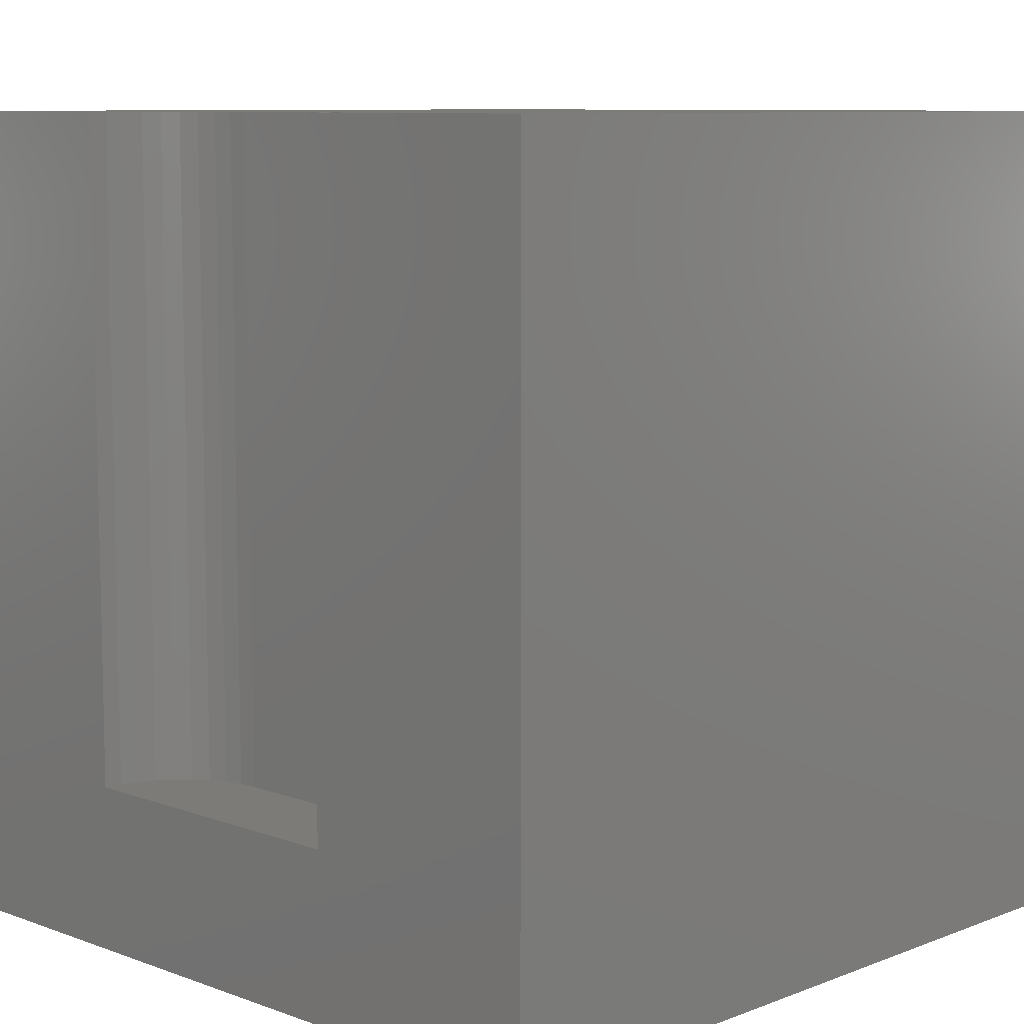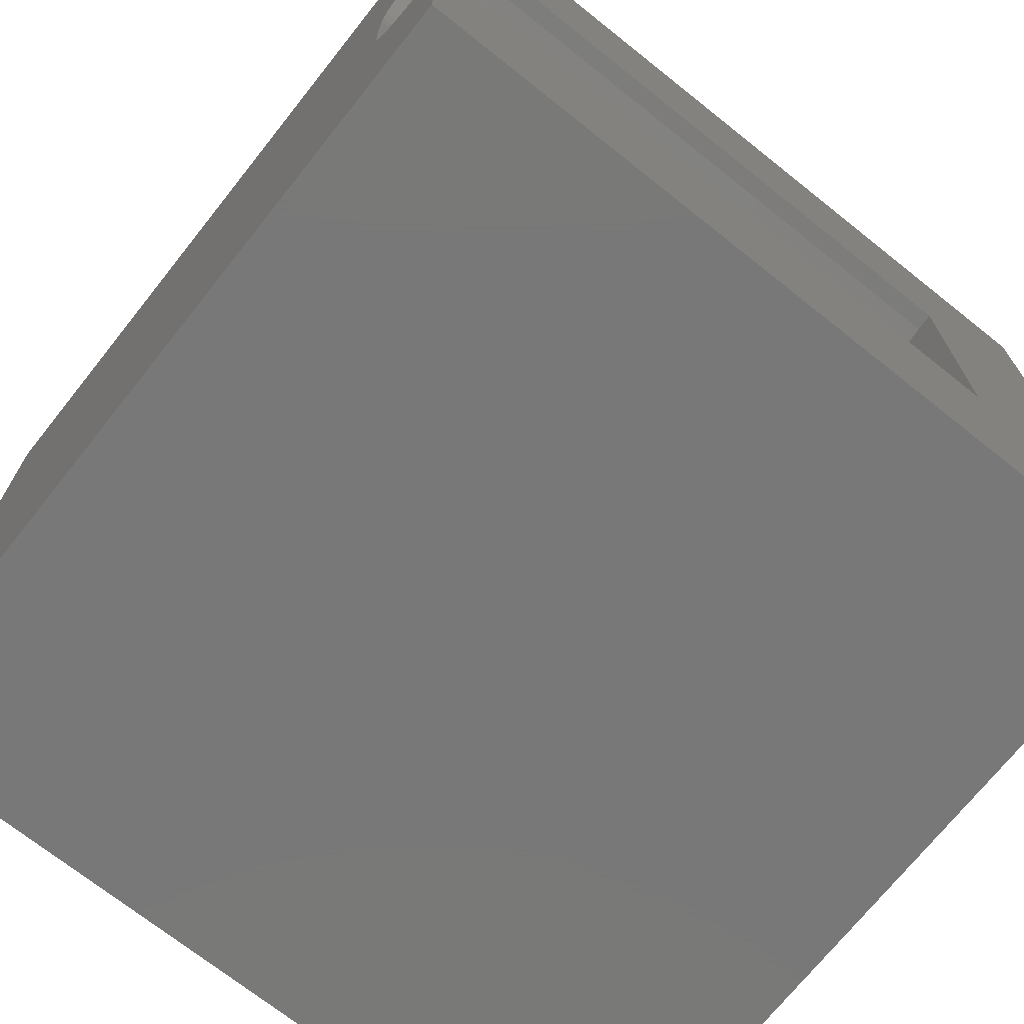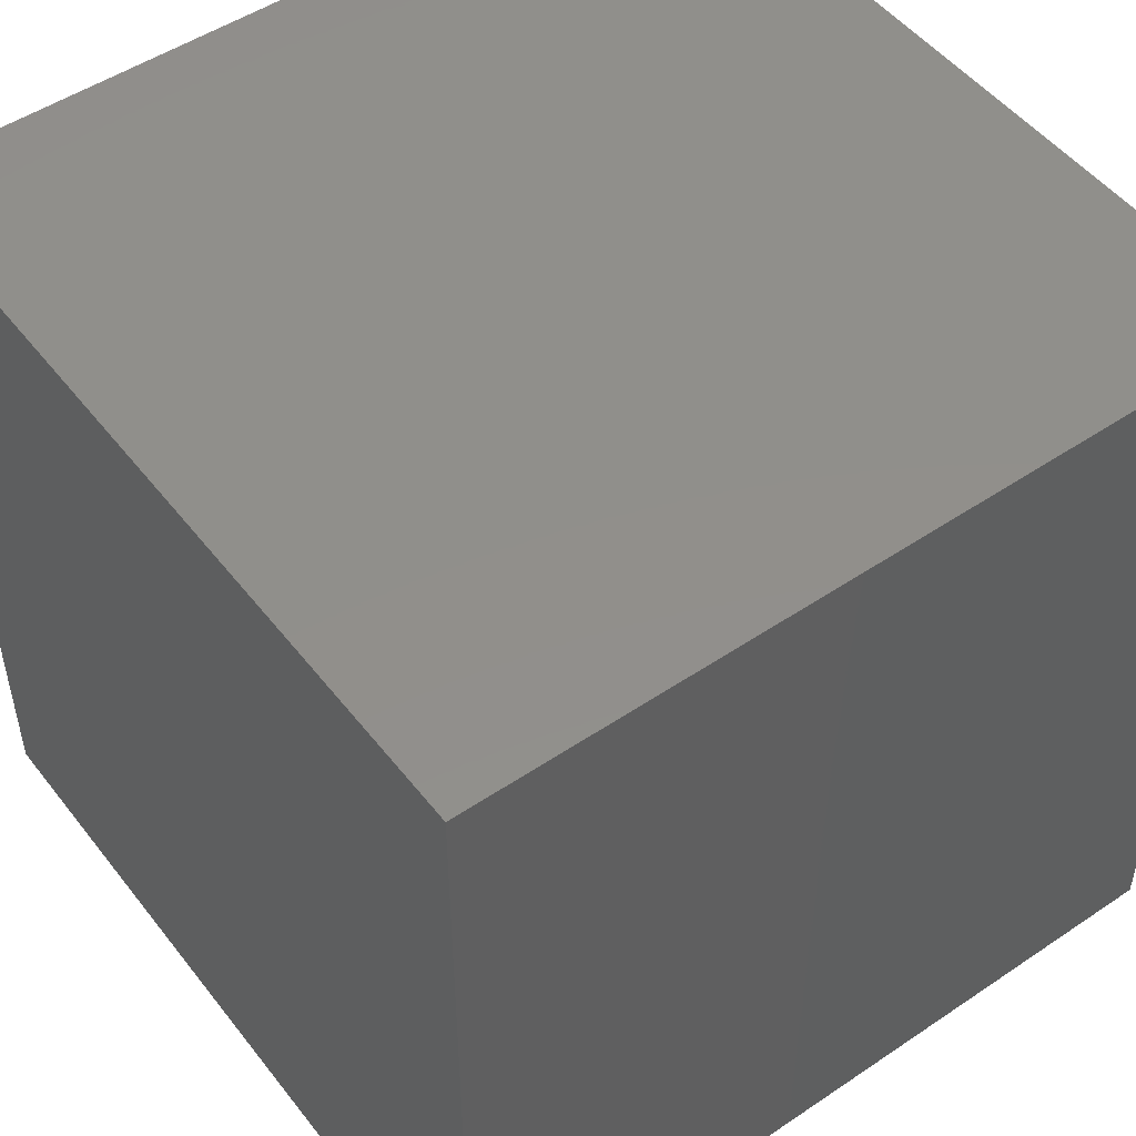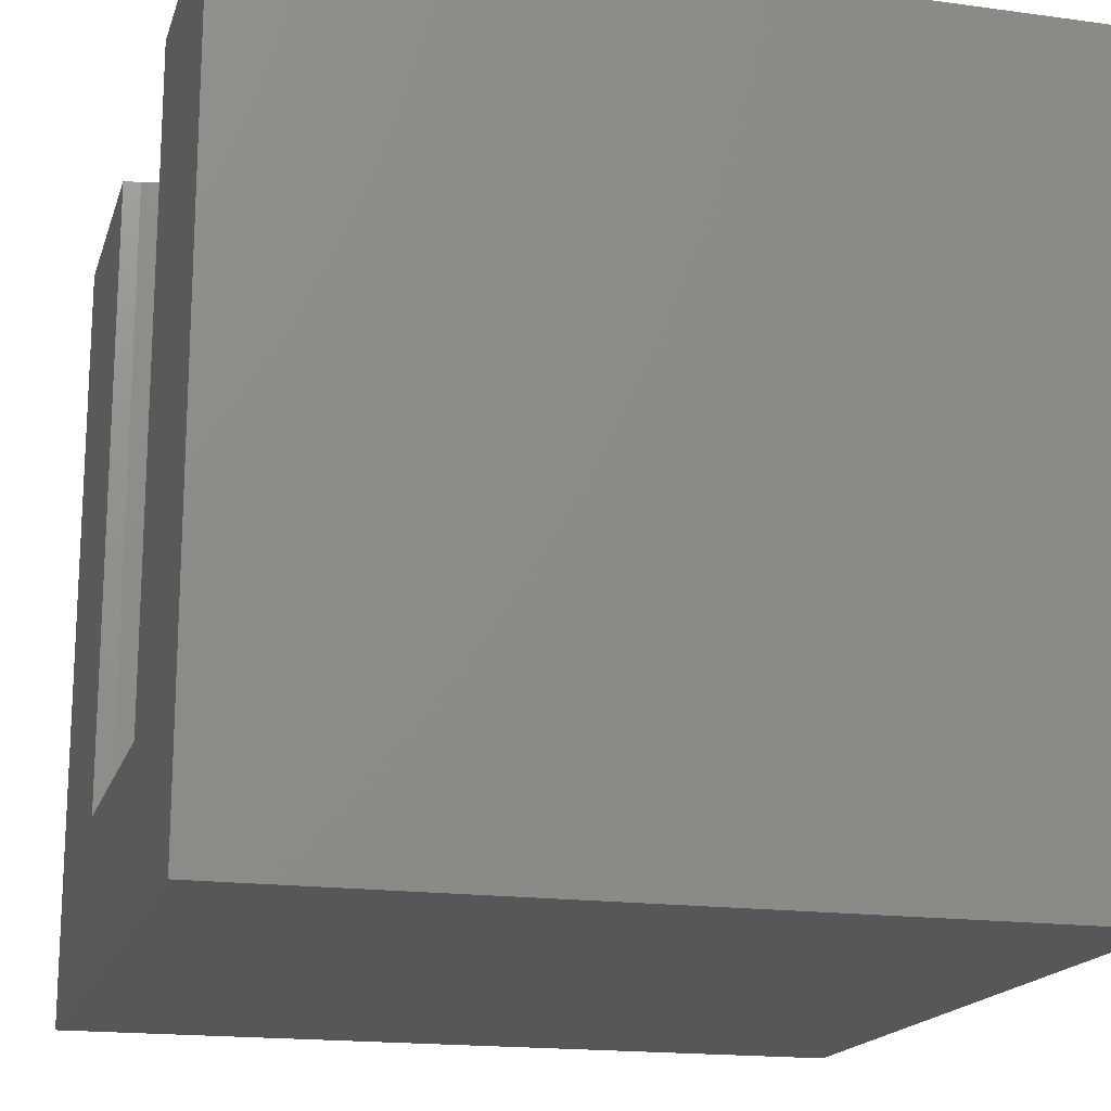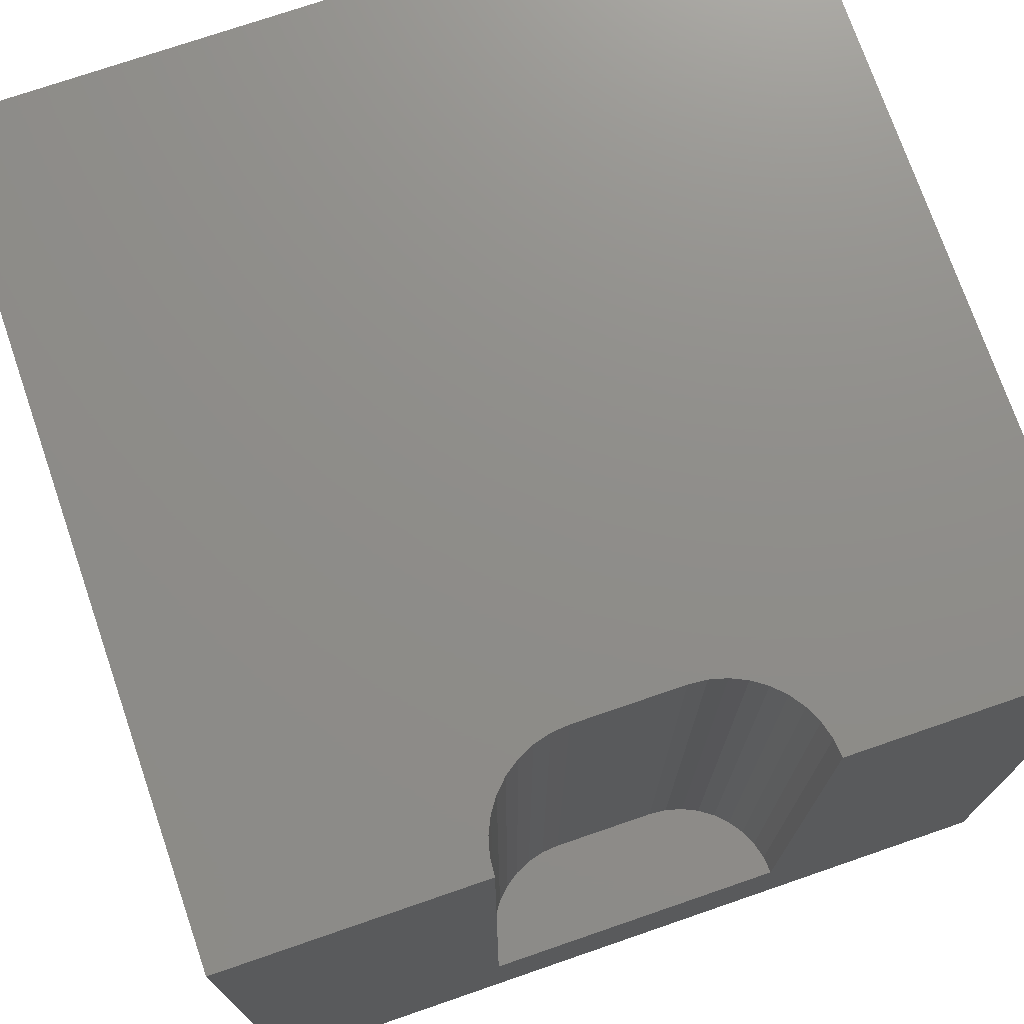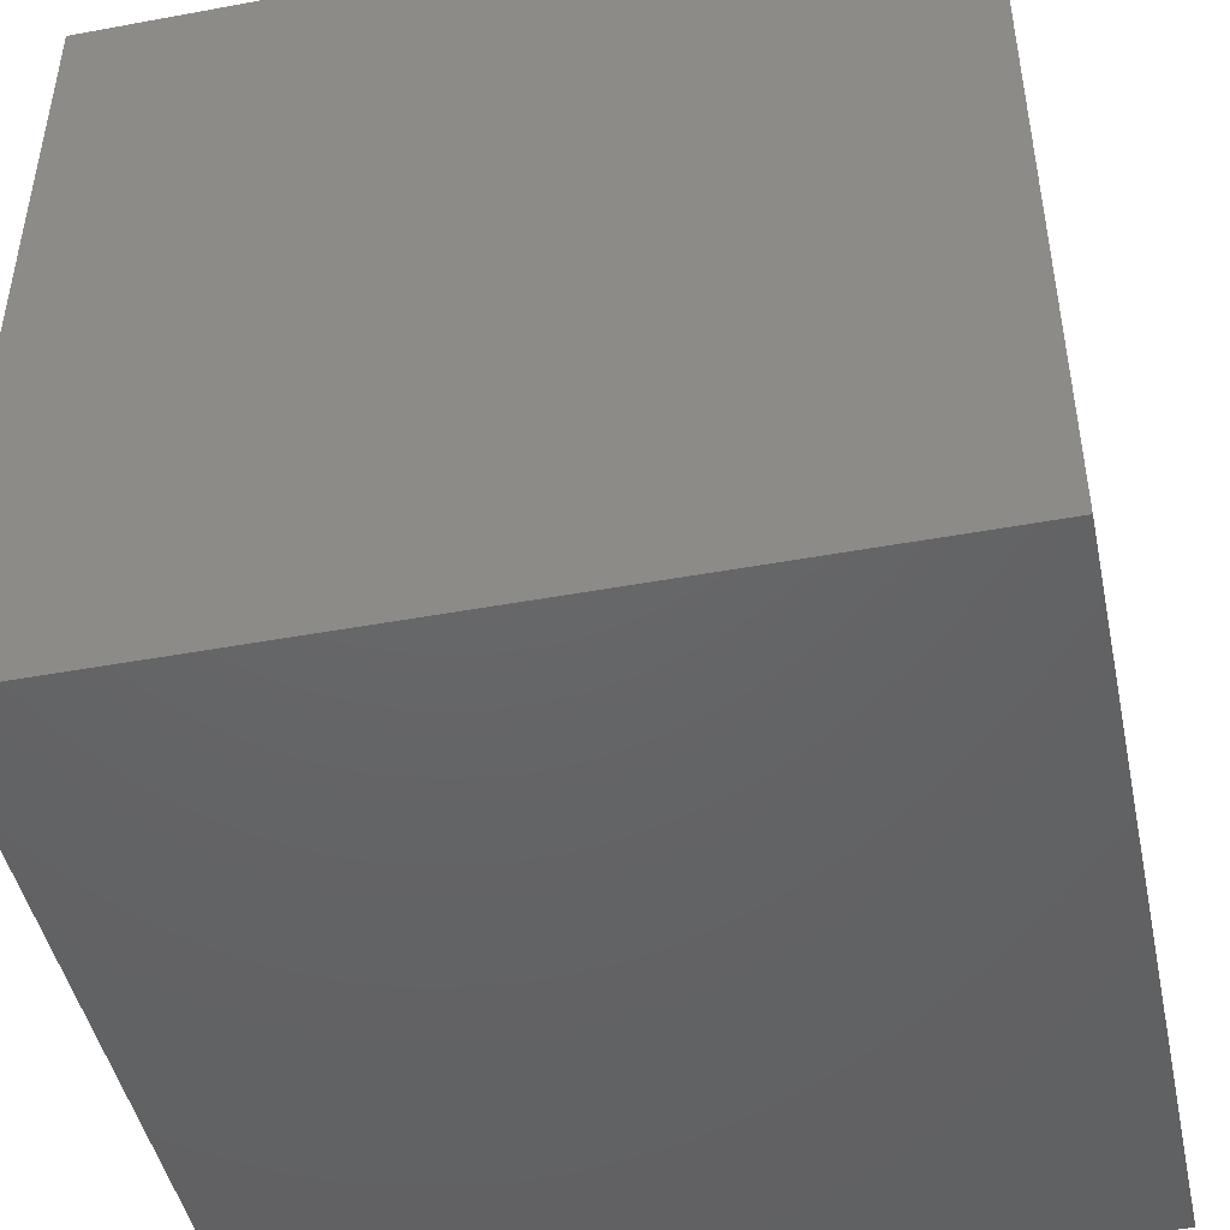
<metadata>
{"format":"stl","ext":"stl","renderer":"f3d","projection":"perspective","resolution":1024,"background":"white","views":[{"elev":8.8,"azim":134.3,"up":"+Z"},{"elev":-71.4,"azim":51.5,"up":"+Y"},{"elev":50.2,"azim":-126.5,"up":"+Y"},{"elev":-17.4,"azim":164.8,"up":"+Z"},{"elev":73.8,"azim":71.0,"up":"+Z"},{"elev":-46.2,"azim":-168.1,"up":"+Z"}]}
</metadata>
<code>
# stl→obj: 48 verts, 92 faces
v 0 10 10
v 0 10 0
v 0 0 10
v 0 0 0
v 9.782 6.887 10
v 10 6.906 10
v 10 10 10
v 9.194 3.388 10
v 9.04 3.542 10
v 8.914 3.721 10
v 8.822 3.919 10
v 10 3.094 10
v 9.782 3.113 10
v 10 0 10
v 9.571 3.17 10
v 9.373 3.262 10
v 8.766 4.13 10
v 8.746 4.348 10
v 8.746 5.652 10
v 8.766 5.87 10
v 8.822 6.081 10
v 8.914 6.279 10
v 9.04 6.458 10
v 9.194 6.612 10
v 9.373 6.738 10
v 9.571 6.83 10
v 10 3.094 2.019
v 10 0 0
v 10 6.906 2.019
v 10 10 0
v 8.746 4.348 2.019
v 8.766 4.13 2.019
v 8.822 3.919 2.019
v 8.914 3.721 2.019
v 9.04 3.542 2.019
v 9.194 3.388 2.019
v 9.373 3.262 2.019
v 9.571 3.17 2.019
v 9.782 3.113 2.019
v 9.782 6.887 2.019
v 9.571 6.83 2.019
v 9.373 6.738 2.019
v 9.194 6.612 2.019
v 9.04 6.458 2.019
v 8.914 6.279 2.019
v 8.822 6.081 2.019
v 8.766 5.87 2.019
v 8.746 5.652 2.019
f 1 2 3
f 3 2 4
f 5 6 7
f 8 9 3
f 3 9 10
f 3 10 11
f 12 13 14
f 14 13 15
f 14 15 3
f 3 15 16
f 3 16 8
f 11 17 3
f 3 17 18
f 3 18 1
f 1 18 19
f 1 19 20
f 20 21 1
f 1 21 22
f 1 22 23
f 23 24 1
f 1 24 25
f 1 25 7
f 7 25 26
f 7 26 5
f 12 14 27
f 27 14 28
f 27 28 29
f 29 28 30
f 29 30 6
f 6 30 7
f 2 30 4
f 4 30 28
f 7 30 1
f 1 30 2
f 28 14 4
f 4 14 3
f 31 18 17
f 31 17 32
f 32 17 11
f 32 11 33
f 33 11 10
f 33 10 34
f 34 10 9
f 34 9 35
f 35 9 8
f 35 8 36
f 36 8 16
f 36 16 37
f 37 16 15
f 37 15 38
f 38 15 13
f 38 13 39
f 39 13 12
f 39 12 27
f 29 6 5
f 29 5 40
f 40 5 26
f 40 26 41
f 41 26 25
f 41 25 42
f 42 25 24
f 42 24 43
f 43 24 23
f 43 23 44
f 44 23 22
f 44 22 45
f 45 22 21
f 45 21 46
f 46 21 20
f 46 20 47
f 47 20 19
f 47 19 48
f 32 33 27
f 46 47 29
f 29 47 48
f 29 48 27
f 27 48 31
f 27 31 32
f 46 29 45
f 45 29 40
f 45 40 41
f 41 42 45
f 45 42 43
f 45 43 44
f 34 35 33
f 33 35 36
f 33 36 37
f 37 38 33
f 33 38 39
f 33 39 27
f 31 48 18
f 18 48 19

</code>
